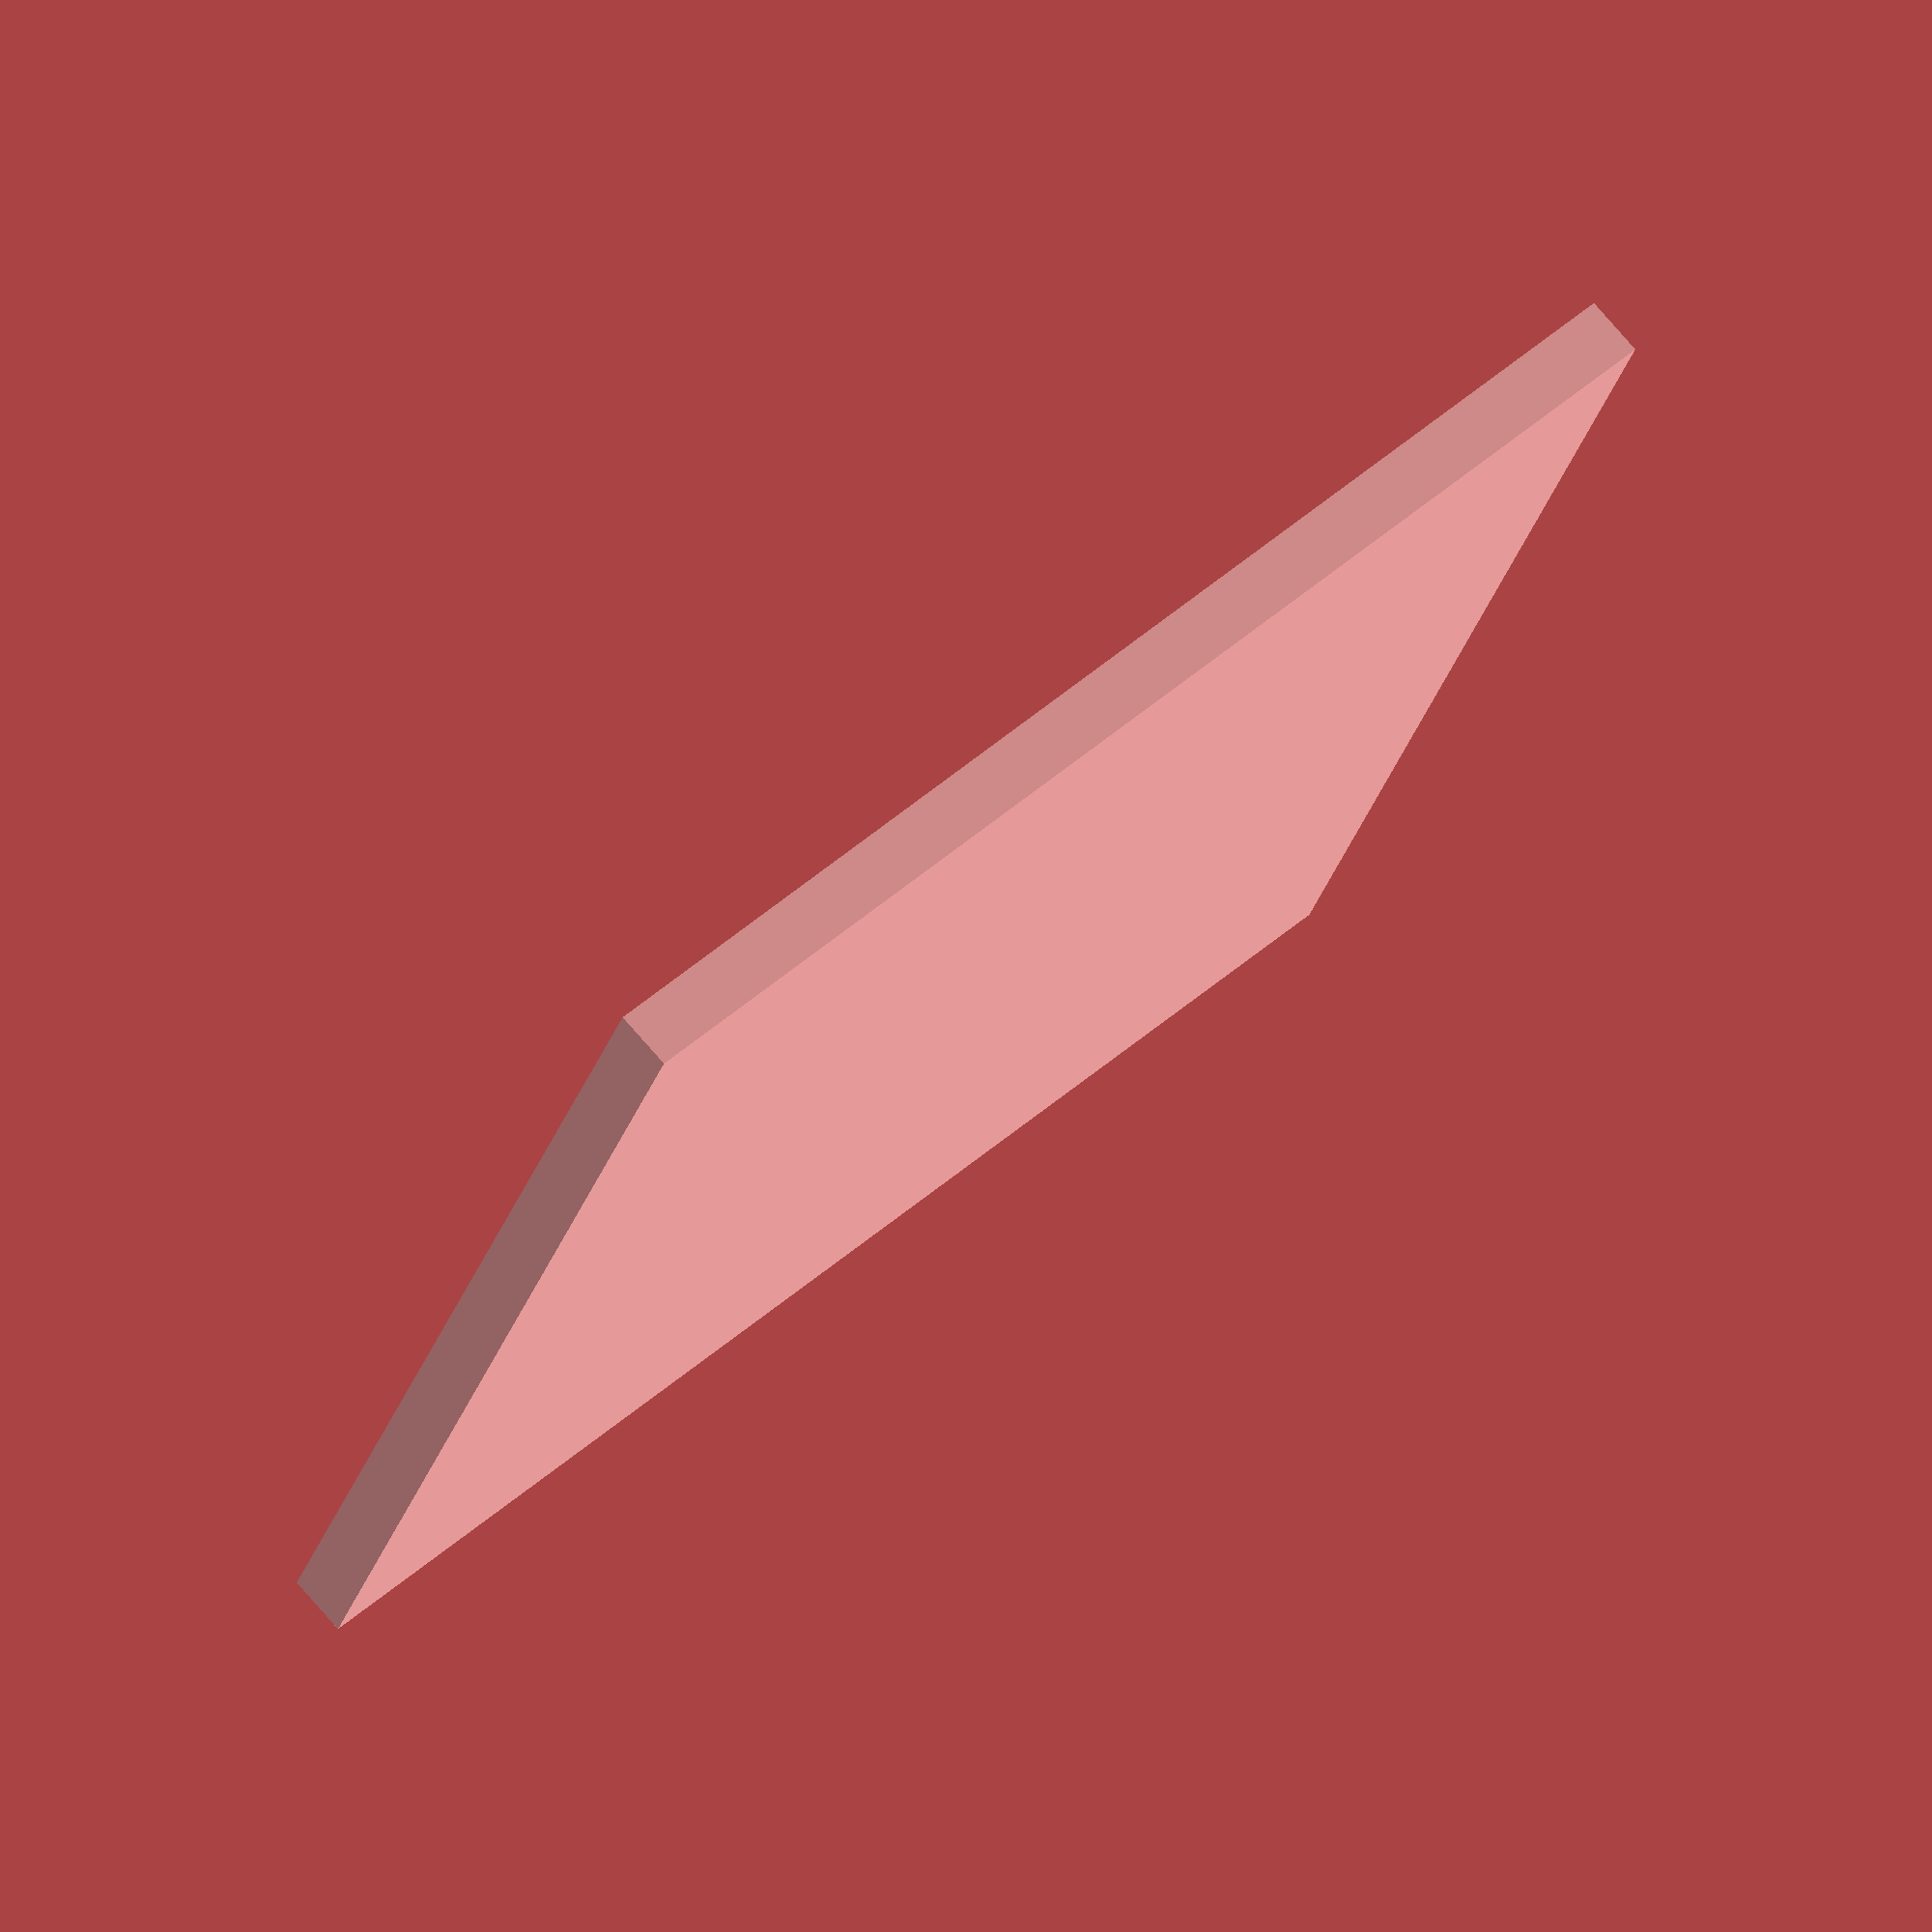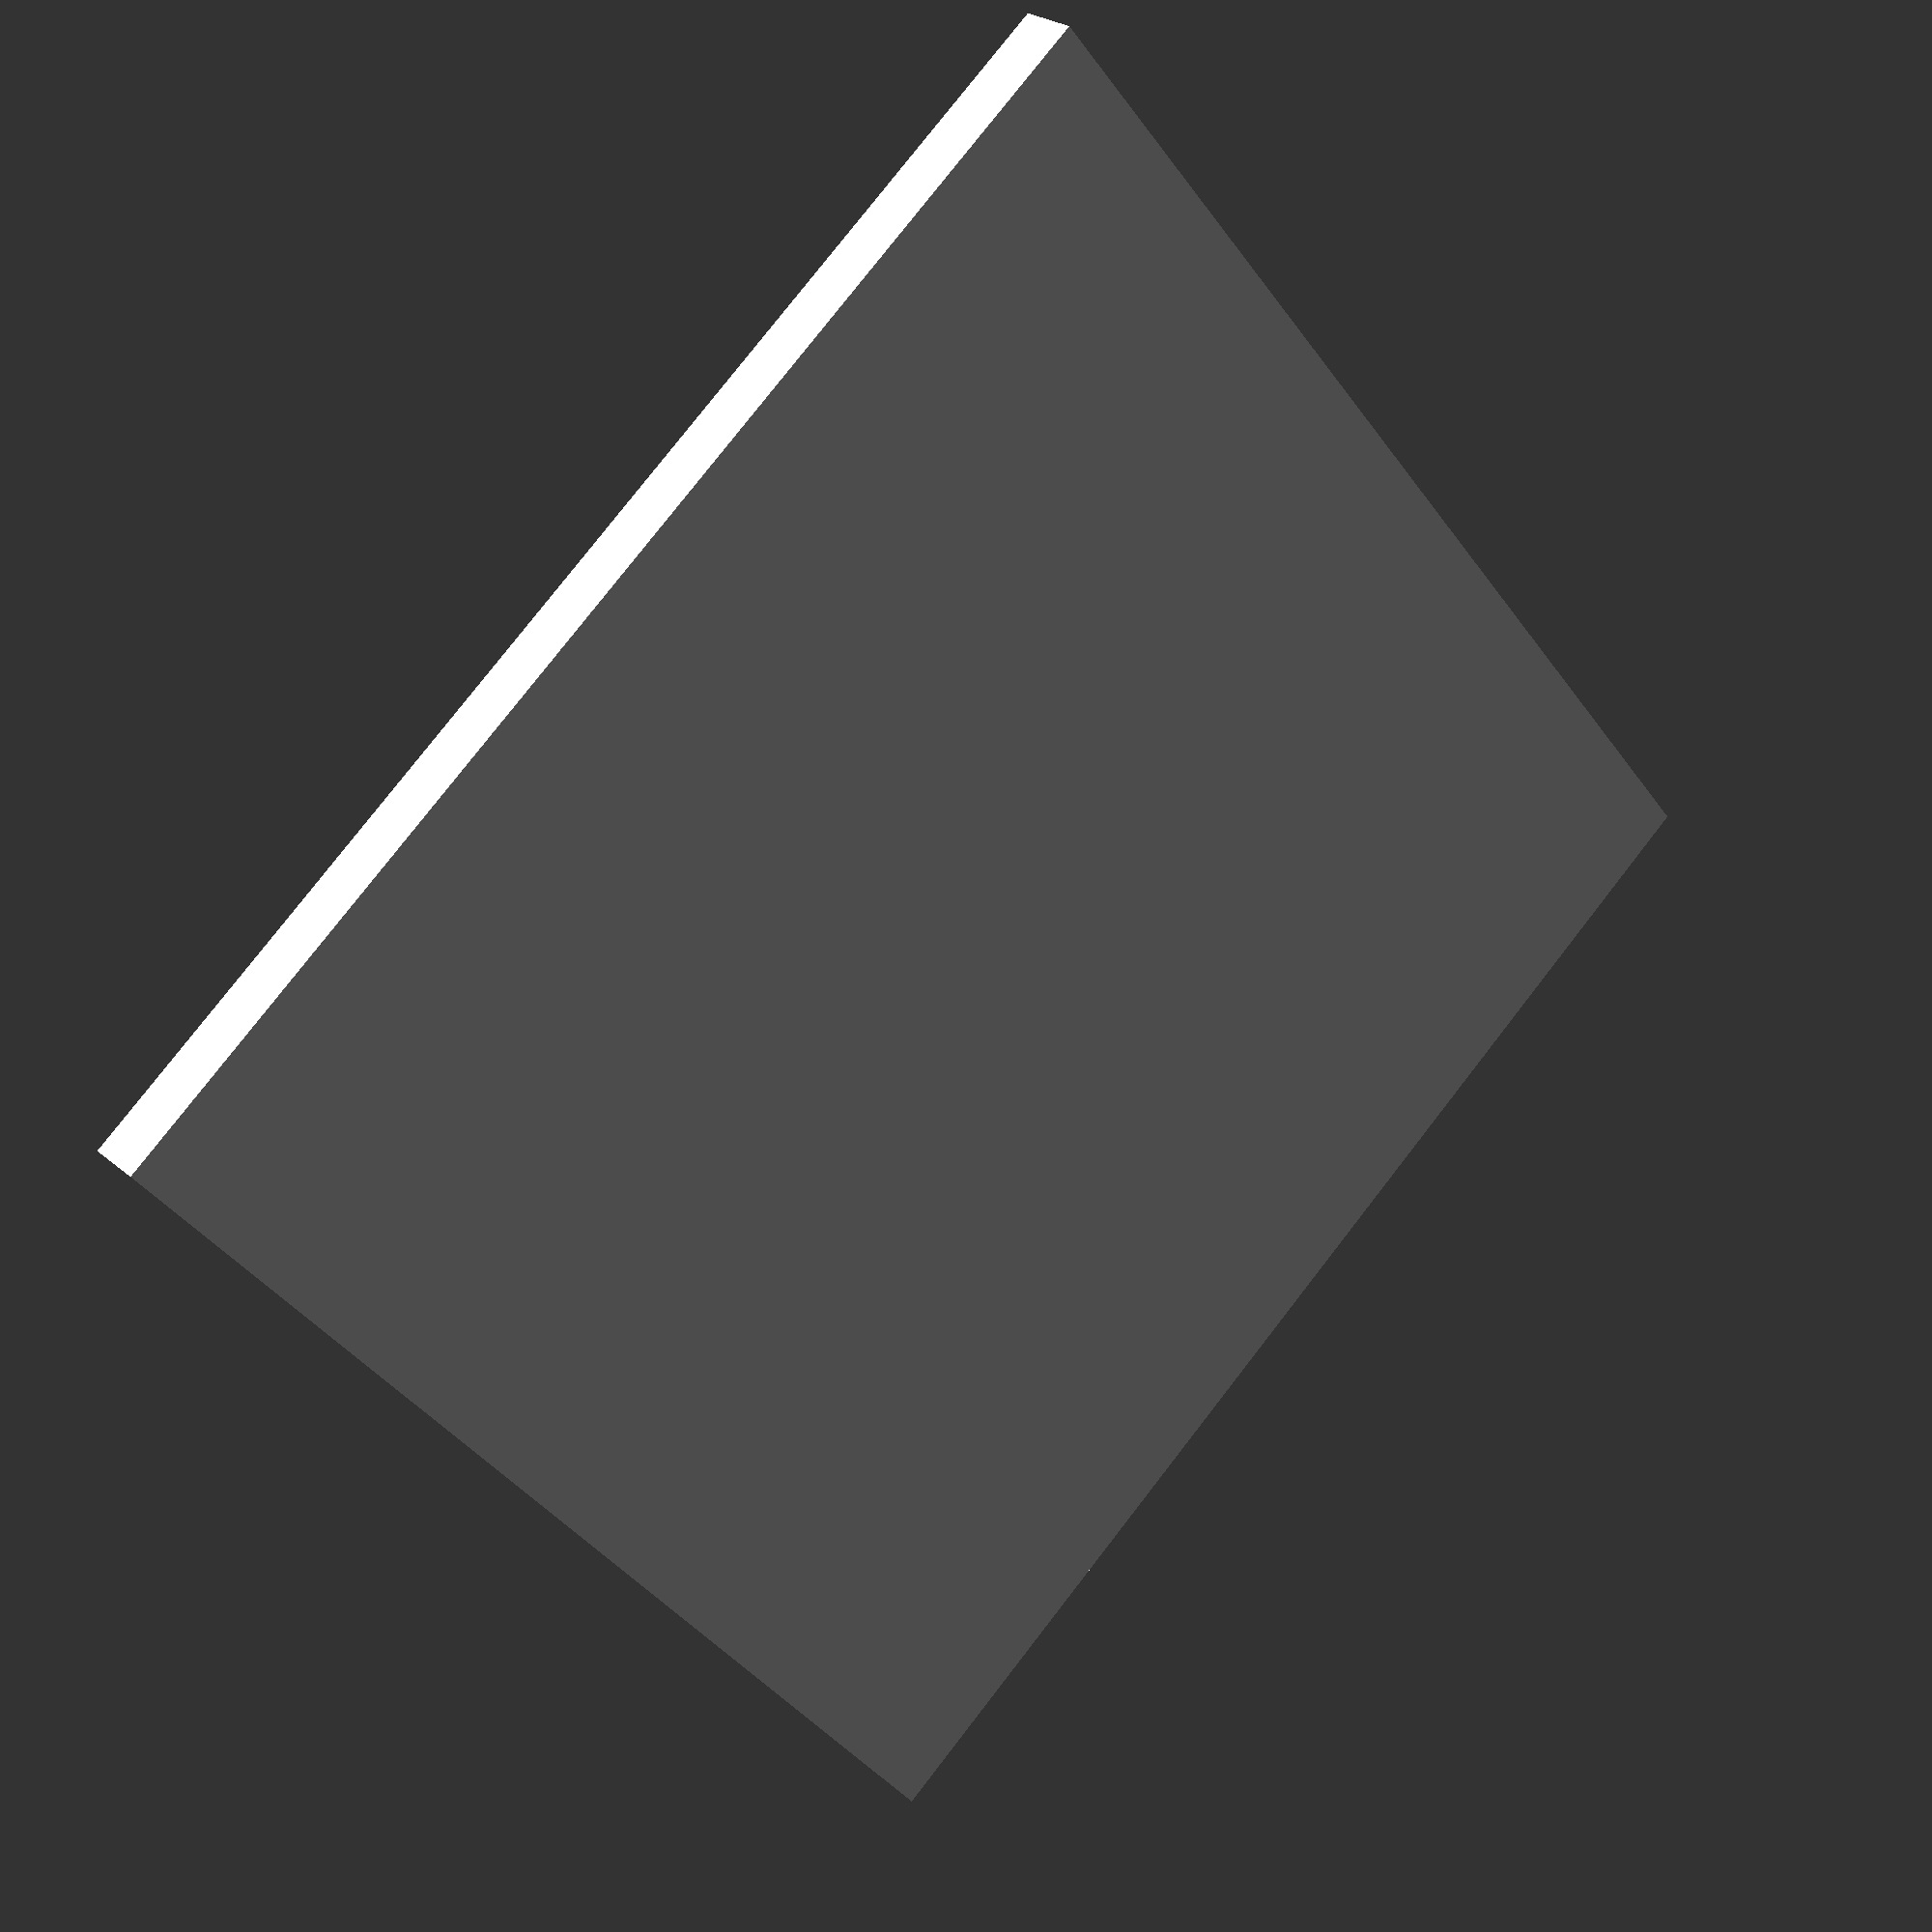
<openscad>
length = 89;
width = 92;
height = 3;
rimHeight = 1.5;
rimThickness = 2;

//Based on washer size:
washerDiameter = 16.25;
washerHeight = 1.4;
rimPadding = 1;

totalLength = length + rimThickness * 2 + rimPadding;
totalWidth = width + rimThickness * 2 + rimPadding;
difference() {
    cube([totalLength, totalWidth, height + rimHeight]);
    translate([totalLength/2, totalWidth/2, height - washerHeight])
        cylinder(washerHeight, d=washerDiameter);
    translate([rimThickness, rimThickness, height])
        cube([length + rimPadding, width + rimPadding, rimHeight]);
}

</openscad>
<views>
elev=103.5 azim=70.9 roll=40.9 proj=o view=solid
elev=335.3 azim=130.1 roll=143.3 proj=p view=wireframe
</views>
